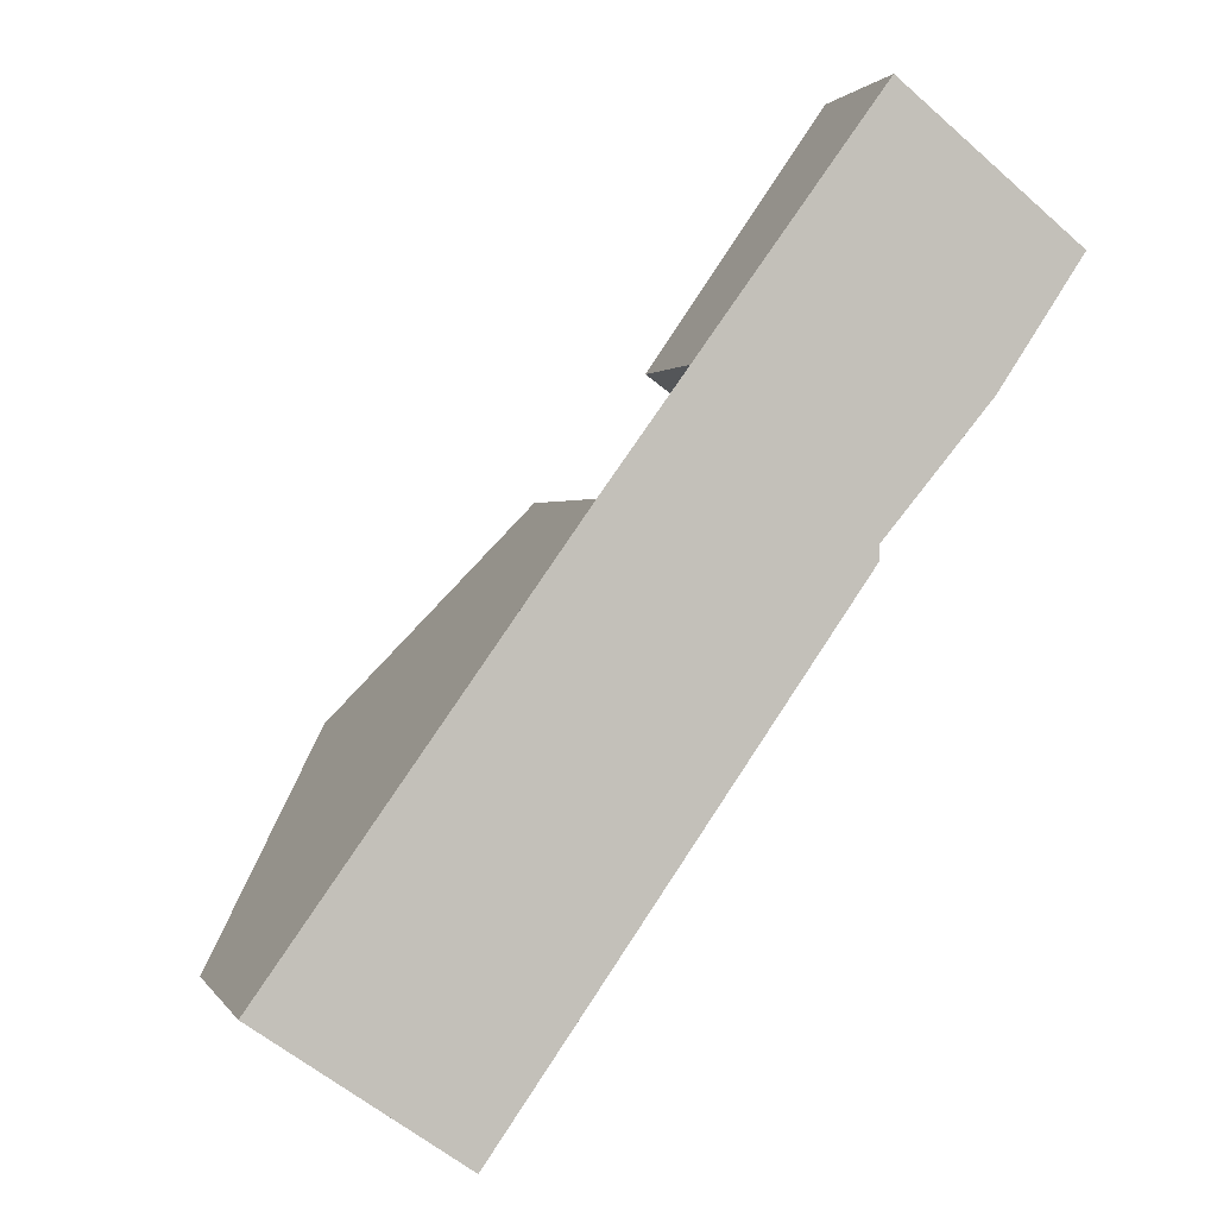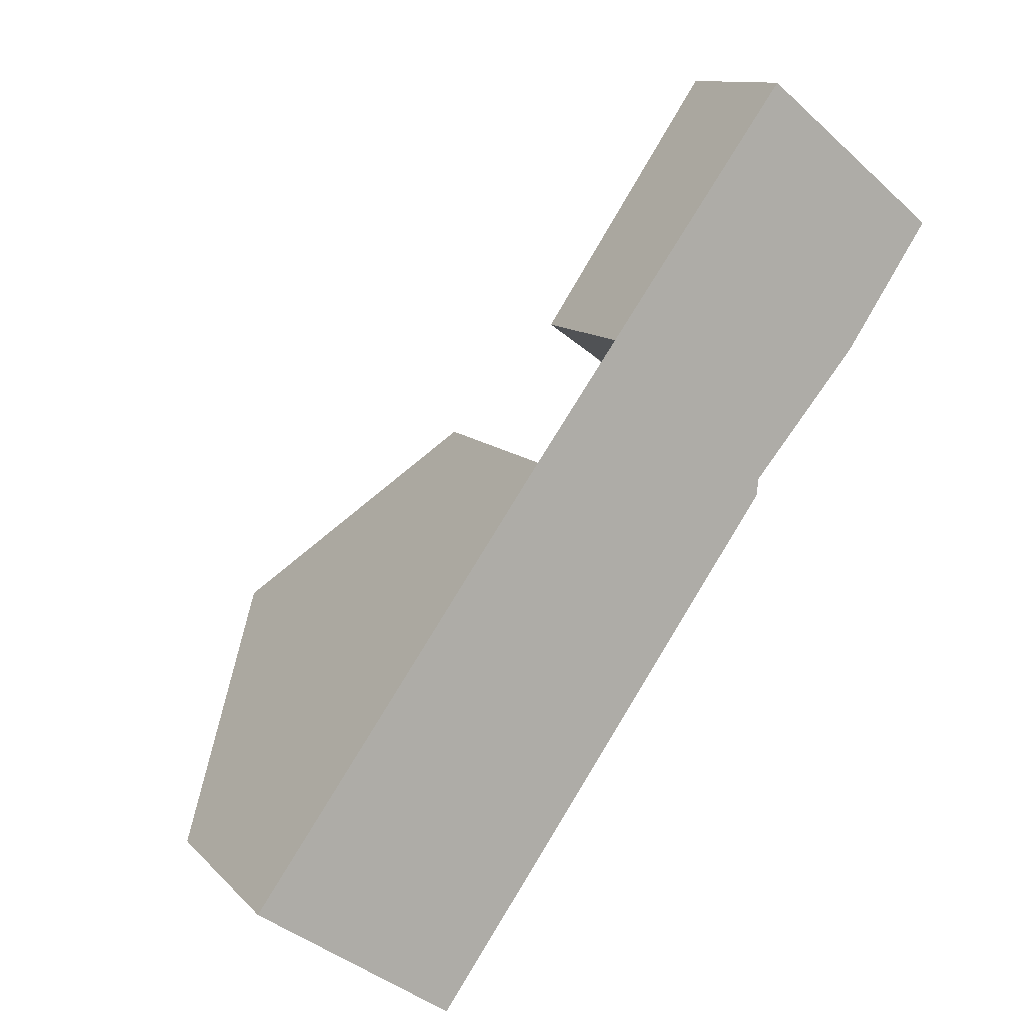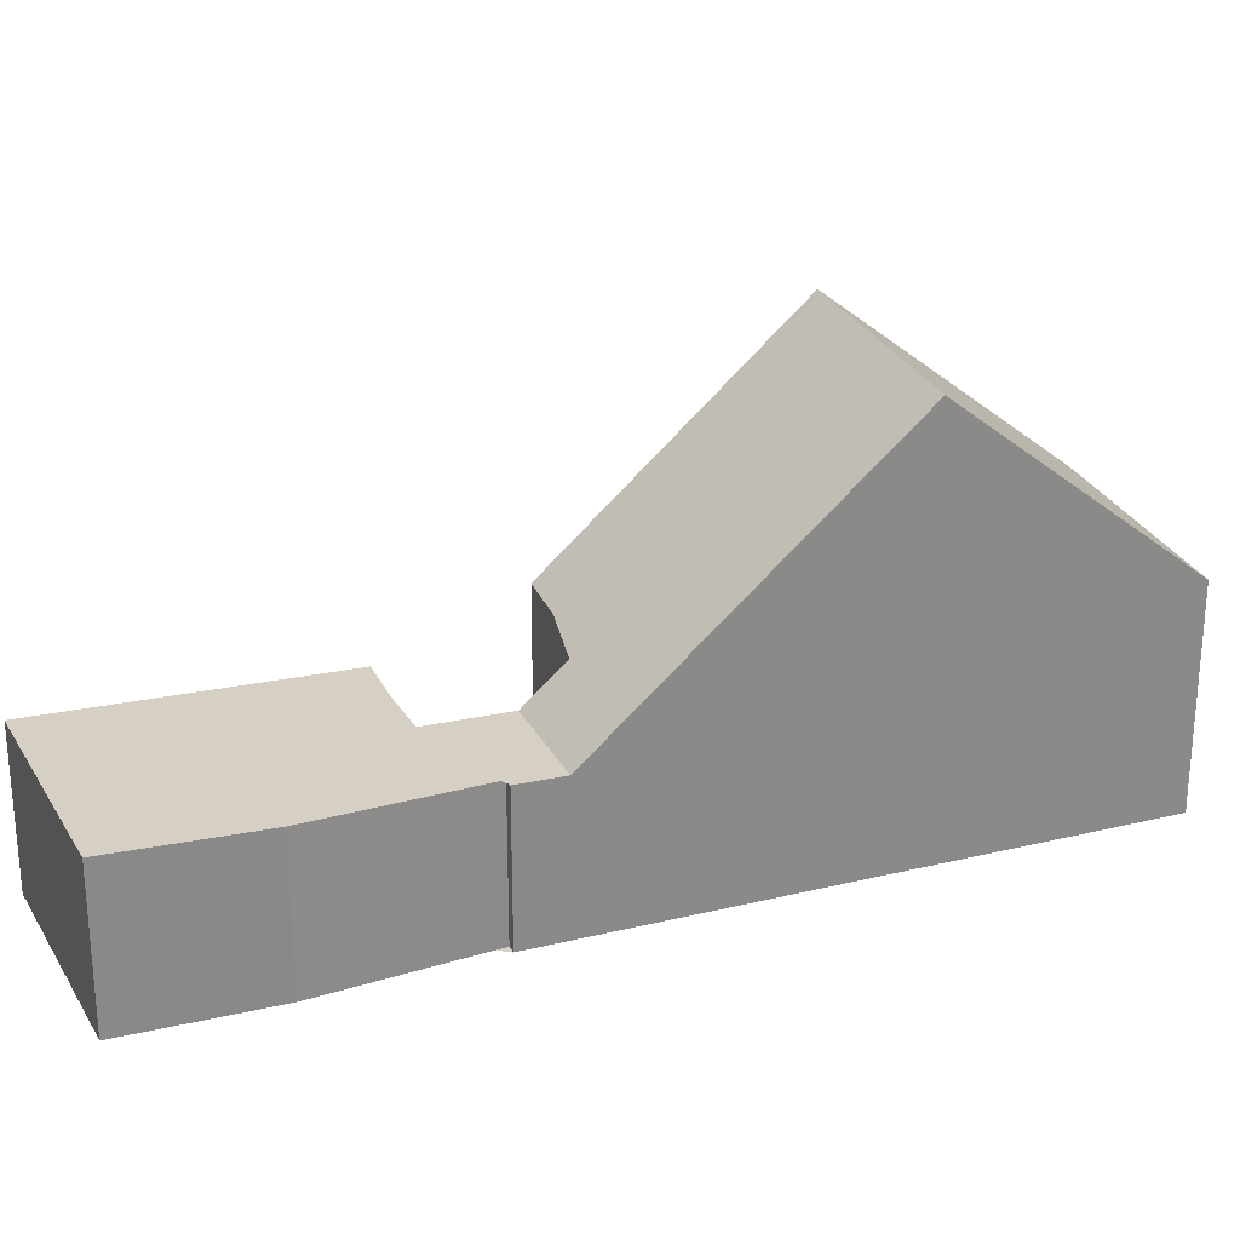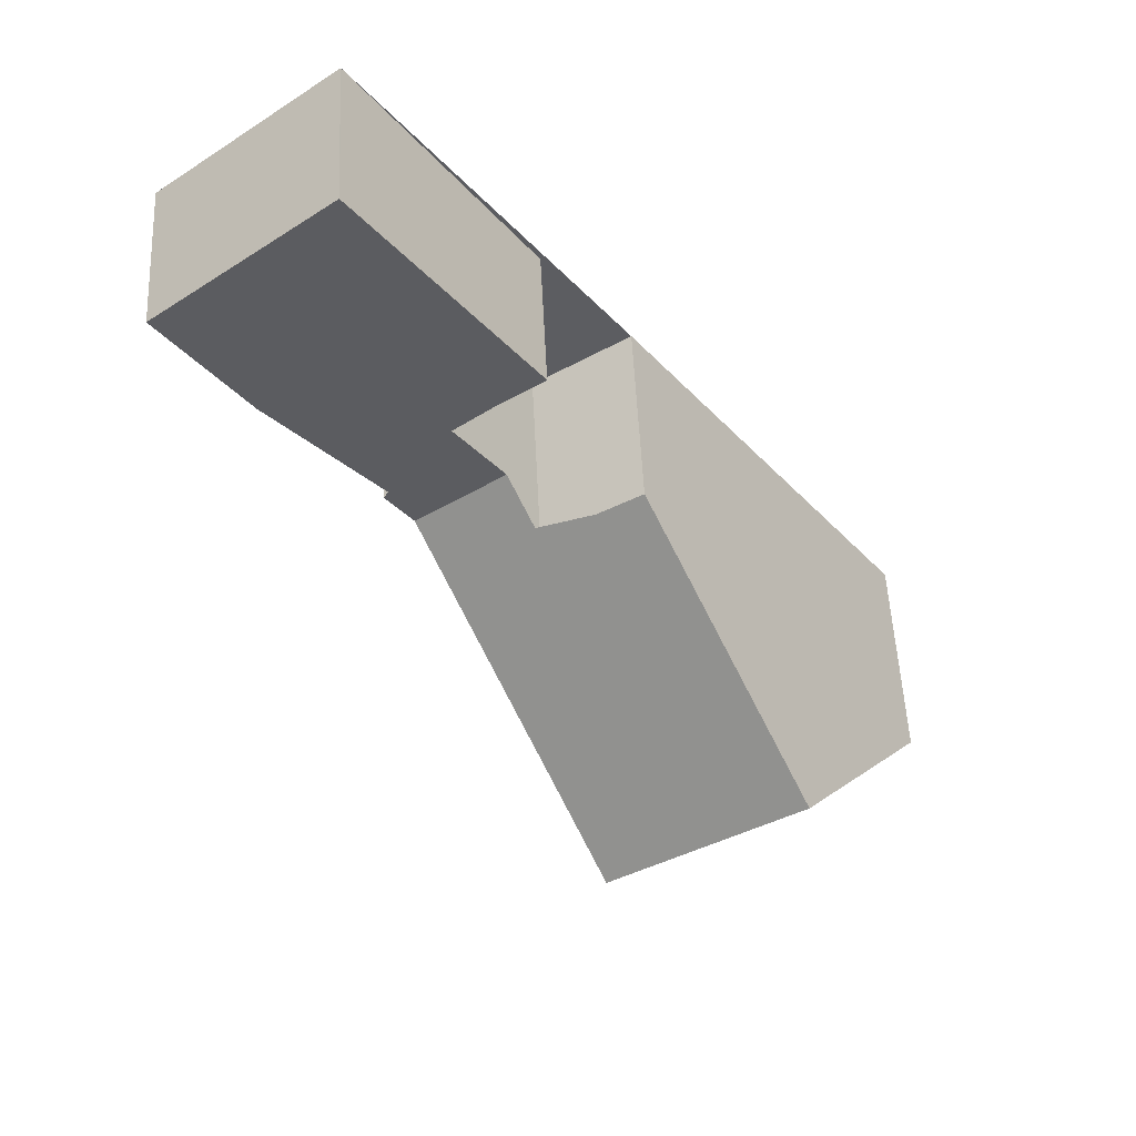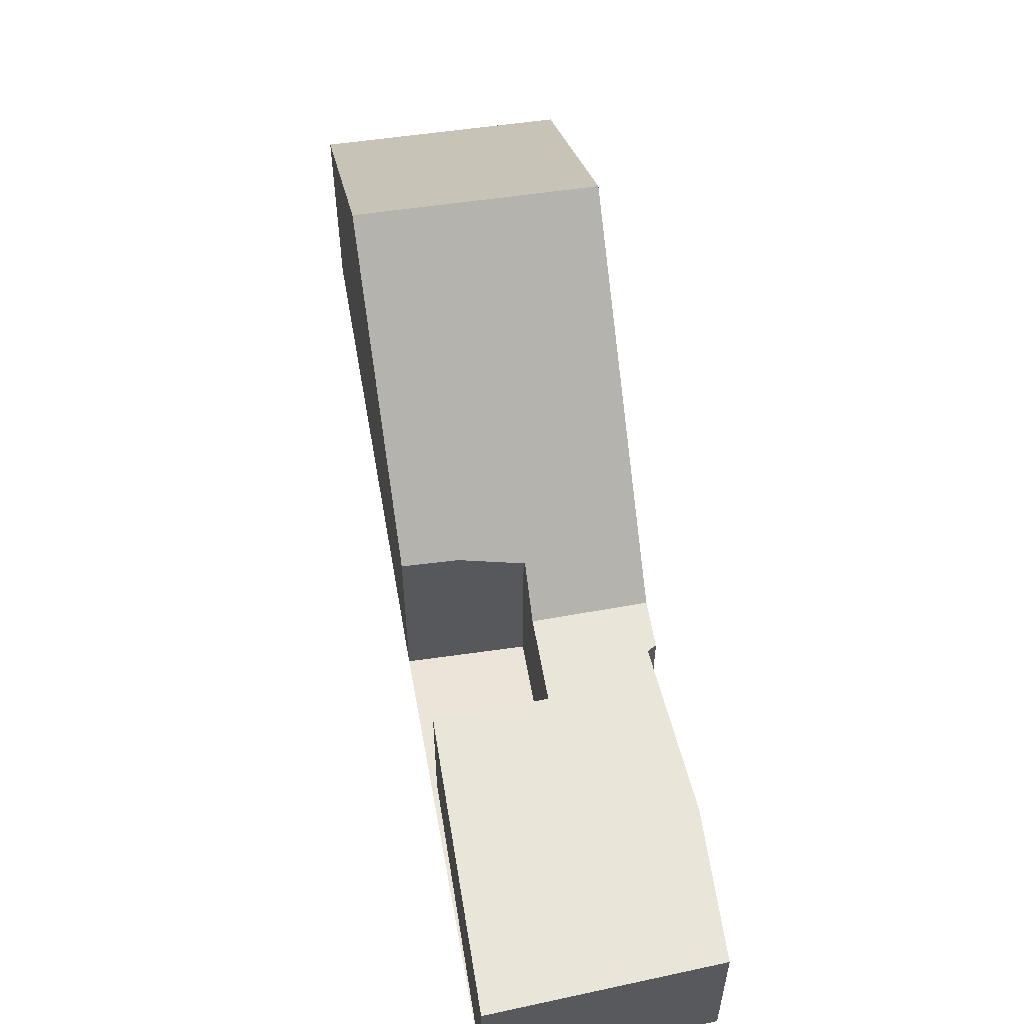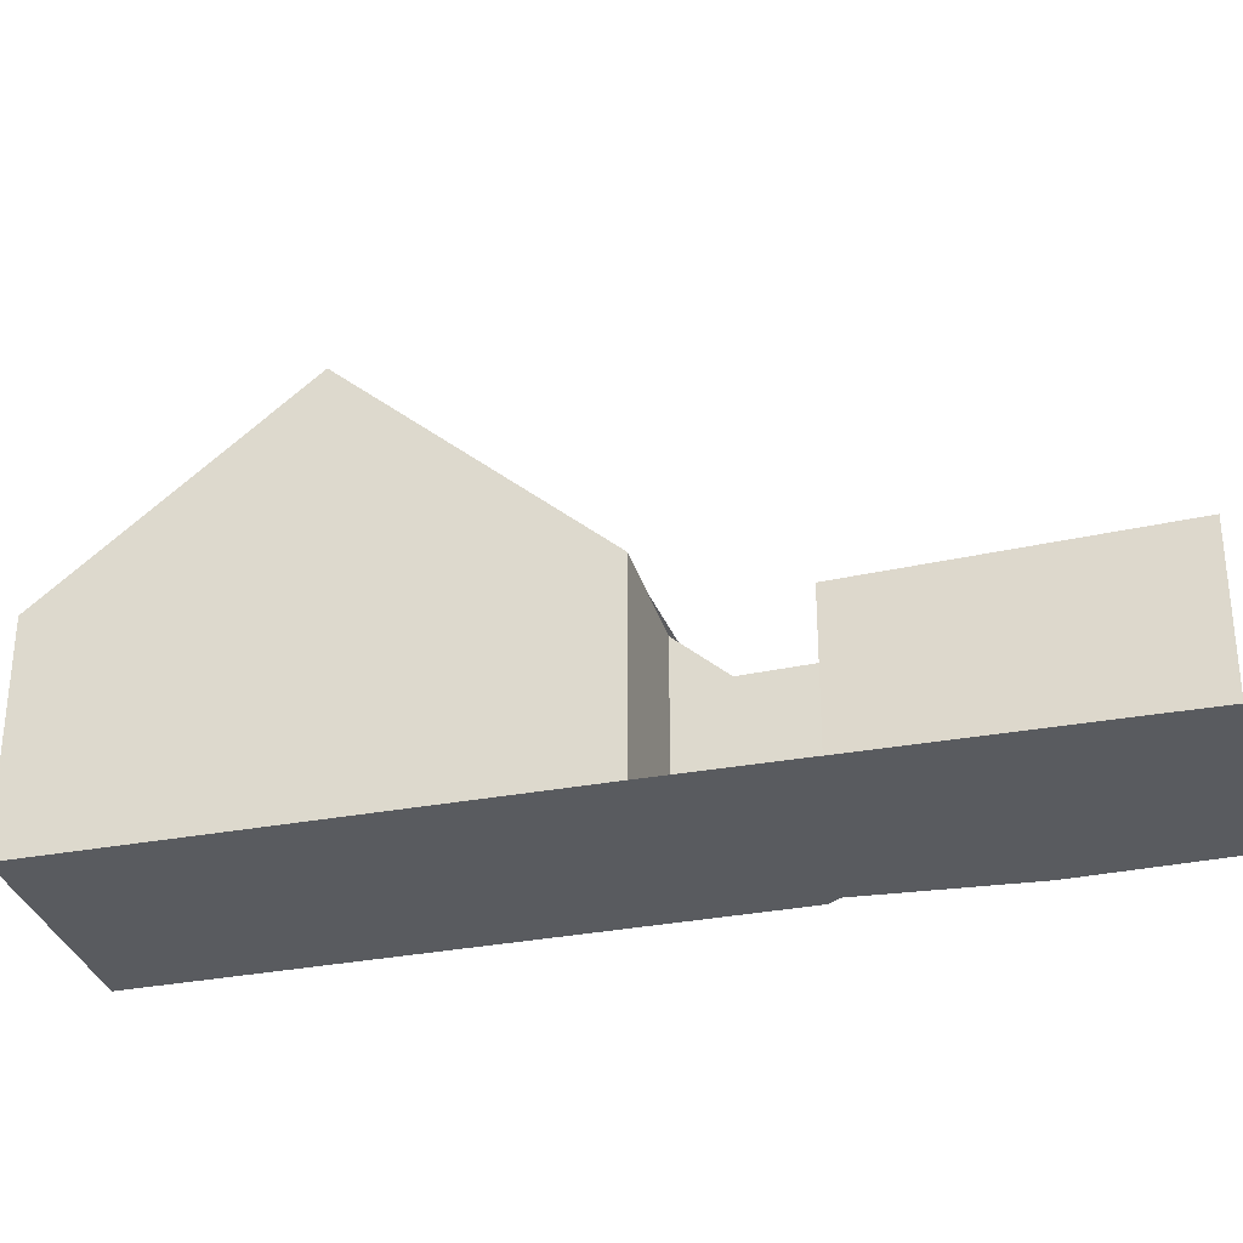
<metadata>
{"format":"obj","ext":"obj","renderer":"f3d","projection":"perspective","resolution":1024,"background":"white","views":[{"elev":1.2,"azim":163.6,"up":"+Y"},{"elev":11.6,"azim":154.7,"up":"+Y"},{"elev":26.6,"azim":-76.0,"up":"+Z"},{"elev":53.1,"azim":-2.7,"up":"+Y"},{"elev":59.3,"azim":-154.3,"up":"+Z"},{"elev":-32.4,"azim":140.2,"up":"+Z"}]}
</metadata>
<code>
v -187.9 -501.5 2.698
v -184.9 -499.1 2.706
v -182 -503.3 2.574
v -183.5 -504.4 2.573
v -184.7 -506.1 2.553
v -184.5 -506 2.553
v -186.5 -503.7 2.631
v -175.5 -512.2 3.782
v -178.8 -514.4 3.718
v -182.1 -506.3 3.301
v -180.5 -505.2 3.373
v -184.2 -506.7 2.531
v -182.6 -505.6 2.534
v -184.2 -506.7 2.531
v -182.6 -505.6 2.534
v -184.2 -506.7 2.531
v -175.5 -512.1 3.804
v -178.8 -514.4 3.74
v -181.2 -511 7.094
v -178 -508.7 7.173
v -178.2 -508.8 7.167
v -175.8 -512.4 3.798
v -181.2 -510.9 7.095
v -178.7 -514.4 3.741
v -178 -508.7 7.173
v -181.2 -511 7.094
v -180.6 -505.3 3.368
v -178.2 -508.8 7.167
v -175.8 -512.4 3.776
v -184.2 -506.7 2.531
v -187.9 -501.5 2.698
v -185.8 -504.5 2.602
v -184.7 -506.1 2.553
v -181.2 -510.9 7.095
v -178.7 -514.4 3.719
v -183.1 -505.9 2.533
v -183.1 -505.9 2.533
v -179.8 -509.9 7.129
v -179.8 -509.9 7.129
v -177 -513.2 3.774
v -187.2 -501 2.699
v -177 -513.2 3.752
v -187.9 -501.5 2.697
v -187.2 -501 2.699
v -187.9 -501.6 2.697
v -184.9 -499.1 2.706
v -184.9 -505.5 2.567
v -184 -504.8 2.57
v -183.5 -504.4 2.571
v -182.8 -503.8 2.574
v -182 -503.2 2.576
v -177.5 -513.5 3.743
v -177.5 -513.5 3.765
v -186.4 -500.3 2.701
v -186.4 -500.3 2.702
v -182.8 -505.7 2.533
v -183.6 -504.5 2.571
v -182.8 -505.7 2.533
v -180.5 -509 6.046
v -179.9 -510 7.127
v -179.9 -510 7.127
v -182.2 -506.2 3.185
v -182.4 -506.3 3.179
v -182.6 -506.5 3.166
v -183.8 -507.3 3.117
v -183.8 -507.3 3.116
v -180.7 -505.4 3.361
v -182.2 -506.5 3.423
v -182.5 -506.7 3.434
v -183.6 -507.6 3.48
v -183.6 -507.6 3.481
v -185.2 -499.4 2.705
v -185.2 -499.4 2.705
v -182.4 -503.6 2.574
v -182.4 -503.6 2.575
v -181.1 -505.6 3.348
v -181 -505.6 3.374
v -178.7 -509.2 7.156
v -178.7 -509.2 7.156
v -176.3 -512.7 3.789
v -176.3 -512.7 3.767
v -187.9 -501.5 2.698
v -187.9 -501.5 2.698
v -187.9 -501.5 0
v -187.9 -501.5 0
v -184.9 -499.1 2.706
v -184.9 -499.1 2.706
v -184.9 -499.1 0
v -184.9 -499.1 0
v -182.4 -503.6 2.574
v -182 -503.3 2.574
v -182 -503.3 0
v -182.4 -503.6 0
v -183.5 -504.4 2.571
v -183.5 -504.4 2.573
v -183.5 -504.4 0
v -183.5 -504.4 0
v -184.7 -506.1 2.553
v -184.7 -506.1 2.553
v -184.7 -506.1 0
v -184.7 -506.1 0
v -184.9 -505.5 2.567
v -184.5 -506 2.553
v -184.5 -506 4.441e-16
v -184.9 -505.5 0
v -187.9 -501.6 2.697
v -186.5 -503.7 2.631
v -186.5 -503.7 0
v -187.9 -501.6 0
v -175.8 -512.4 3.776
v -175.5 -512.2 3.782
v -175.5 -512.2 0
v -175.8 -512.4 0
v -178.8 -514.4 3.74
v -178.8 -514.4 3.718
v -178.8 -514.4 -4.441e-16
v -178.8 -514.4 0
v -181.1 -505.6 3.348
v -182.1 -506.3 3.301
v -182.1 -506.3 0
v -181.1 -505.6 0
v -178 -508.7 7.173
v -180.5 -505.2 3.373
v -180.5 -505.2 0
v -178 -508.7 0
v -184.7 -506.1 2.553
v -184.2 -506.7 2.531
v -184.2 -506.7 4.441e-16
v -184.7 -506.1 0
v -182.2 -506.2 3.185
v -182.6 -505.6 2.534
v -182.6 -505.6 -4.441e-16
v -182.2 -506.2 0
v -175.5 -512.2 3.782
v -175.5 -512.1 3.804
v -175.5 -512.1 0
v -175.5 -512.2 0
v -181.2 -511 7.094
v -178.8 -514.4 3.74
v -178.8 -514.4 0
v -181.2 -511 8.882e-16
v -175.5 -512.1 3.804
v -178 -508.7 7.173
v -178 -508.7 0
v -175.5 -512.1 0
v -183.6 -507.6 3.481
v -181.2 -511 7.094
v -181.2 -511 8.882e-16
v -183.6 -507.6 4.441e-16
v -180.5 -505.2 3.373
v -180.6 -505.3 3.368
v -180.6 -505.3 0
v -180.5 -505.2 0
v -176.3 -512.7 3.767
v -175.8 -512.4 3.776
v -175.8 -512.4 0
v -176.3 -512.7 0
v -187.2 -501 2.699
v -187.9 -501.5 2.698
v -187.9 -501.5 0
v -187.2 -501 0
v -186.5 -503.7 2.631
v -185.8 -504.5 2.602
v -185.8 -504.5 0
v -186.5 -503.7 0
v -184.5 -506 2.553
v -184.7 -506.1 2.553
v -184.7 -506.1 0
v -184.5 -506 4.441e-16
v -178.8 -514.4 3.718
v -178.7 -514.4 3.719
v -178.7 -514.4 0
v -178.8 -514.4 -4.441e-16
v -186.4 -500.3 2.702
v -187.2 -501 2.699
v -187.2 -501 0
v -186.4 -500.3 0
v -177.5 -513.5 3.743
v -177 -513.2 3.752
v -177 -513.2 0
v -177.5 -513.5 0
v -187.9 -501.5 2.698
v -187.9 -501.6 2.697
v -187.9 -501.6 0
v -187.9 -501.5 0
v -182 -503.2 2.576
v -184.9 -499.1 2.706
v -184.9 -499.1 0
v -182 -503.2 4.441e-16
v -185.8 -504.5 2.602
v -184.9 -505.5 2.567
v -184.9 -505.5 0
v -185.8 -504.5 0
v -182.6 -505.6 2.534
v -183.5 -504.4 2.571
v -183.5 -504.4 0
v -182.6 -505.6 -4.441e-16
v -183.5 -504.4 2.573
v -182.8 -503.8 2.574
v -182.8 -503.8 4.441e-16
v -183.5 -504.4 0
v -182 -503.3 2.574
v -182 -503.2 2.576
v -182 -503.2 4.441e-16
v -182 -503.3 0
v -178.7 -514.4 3.719
v -177.5 -513.5 3.743
v -177.5 -513.5 0
v -178.7 -514.4 0
v -185.2 -499.4 2.705
v -186.4 -500.3 2.702
v -186.4 -500.3 0
v -185.2 -499.4 0
v -182.1 -506.3 3.301
v -182.2 -506.2 3.185
v -182.2 -506.2 0
v -182.1 -506.3 0
v -184.2 -506.7 2.531
v -183.8 -507.3 3.116
v -183.8 -507.3 0
v -184.2 -506.7 4.441e-16
v -180.6 -505.3 3.368
v -180.7 -505.4 3.361
v -180.7 -505.4 0
v -180.6 -505.3 0
v -183.8 -507.3 3.116
v -183.6 -507.6 3.481
v -183.6 -507.6 4.441e-16
v -183.8 -507.3 0
v -184.9 -499.1 2.706
v -185.2 -499.4 2.705
v -185.2 -499.4 0
v -184.9 -499.1 0
v -182.8 -503.8 2.574
v -182.4 -503.6 2.574
v -182.4 -503.6 0
v -182.8 -503.8 4.441e-16
v -180.7 -505.4 3.361
v -181.1 -505.6 3.348
v -181.1 -505.6 0
v -180.7 -505.4 0
v -177 -513.2 3.752
v -176.3 -512.7 3.767
v -176.3 -512.7 0
v -177 -513.2 0
v -187.9 -501.5 0
v -184.9 -499.1 0
v -182 -503.3 0
v -183.5 -504.4 0
v -182.1 -506.3 0
v -180.5 -505.2 0
v -175.5 -512.2 0
v -178.8 -514.4 0
v -184.7 -506.1 0
v -184.5 -506 0
v -186.5 -503.7 0
f 21 20 17 22
f 43 32 7 45
f 65 30 36 64
f 22 17 8 29
f 24 18 19 23
f 79 21 22 80
f 27 11 25 28
f 35 9 18 24
f 14 12 5 33
f 57 49 13 58
f 66 16 30 65
f 80 22 29 81
f 64 36 56 63
f 61 39 40 53
f 48 37 14 33 6 47
f 53 40 42 52
f 43 31 41 44
f 45 1 31 43
f 73 2 46 72
f 47 32 43 44 48
f 75 51 3 74
f 72 46 51 75
f 52 35 24 53
f 54 44 41 55
f 57 48 44 54
f 59 38 60
f 58 37 48 57
f 63 56 15 62
f 53 24 23 61
f 77 68 63 62 10 76
f 70 65 64 69
f 71 66 65 70
f 69 64 63 68
f 78 38 59 68 77
f 69 59 60 34 70
f 70 34 26 71
f 68 59 69
f 72 54 55 73
f 74 50 75
f 75 50 4 49 57 54 72
f 76 67 77
f 77 67 27 28 78
f 80 40 39 79
f 81 42 40 80
f 83 84 85 82
f 87 88 89 86
f 91 92 93 90
f 95 96 97 94
f 99 100 101 98
f 103 104 105 102
f 107 108 109 106
f 111 112 113 110
f 115 116 117 114
f 119 120 121 118
f 123 124 125 122
f 127 128 129 126
f 131 132 133 130
f 135 136 137 134
f 139 140 141 138
f 143 144 145 142
f 147 148 149 146
f 151 152 153 150
f 155 156 157 154
f 159 160 161 158
f 163 164 165 162
f 167 168 169 166
f 171 172 173 170
f 175 176 177 174
f 179 180 181 178
f 183 184 185 182
f 187 188 189 186
f 191 192 193 190
f 195 196 197 194
f 199 200 201 198
f 203 204 205 202
f 207 208 209 206
f 211 212 213 210
f 215 216 217 214
f 219 220 221 218
f 223 224 225 222
f 227 228 229 226
f 231 232 233 230
f 235 236 237 234
f 239 240 241 238
f 243 244 245 242
f 247 248 249 250 251 252 253 254 255 256 246

</code>
